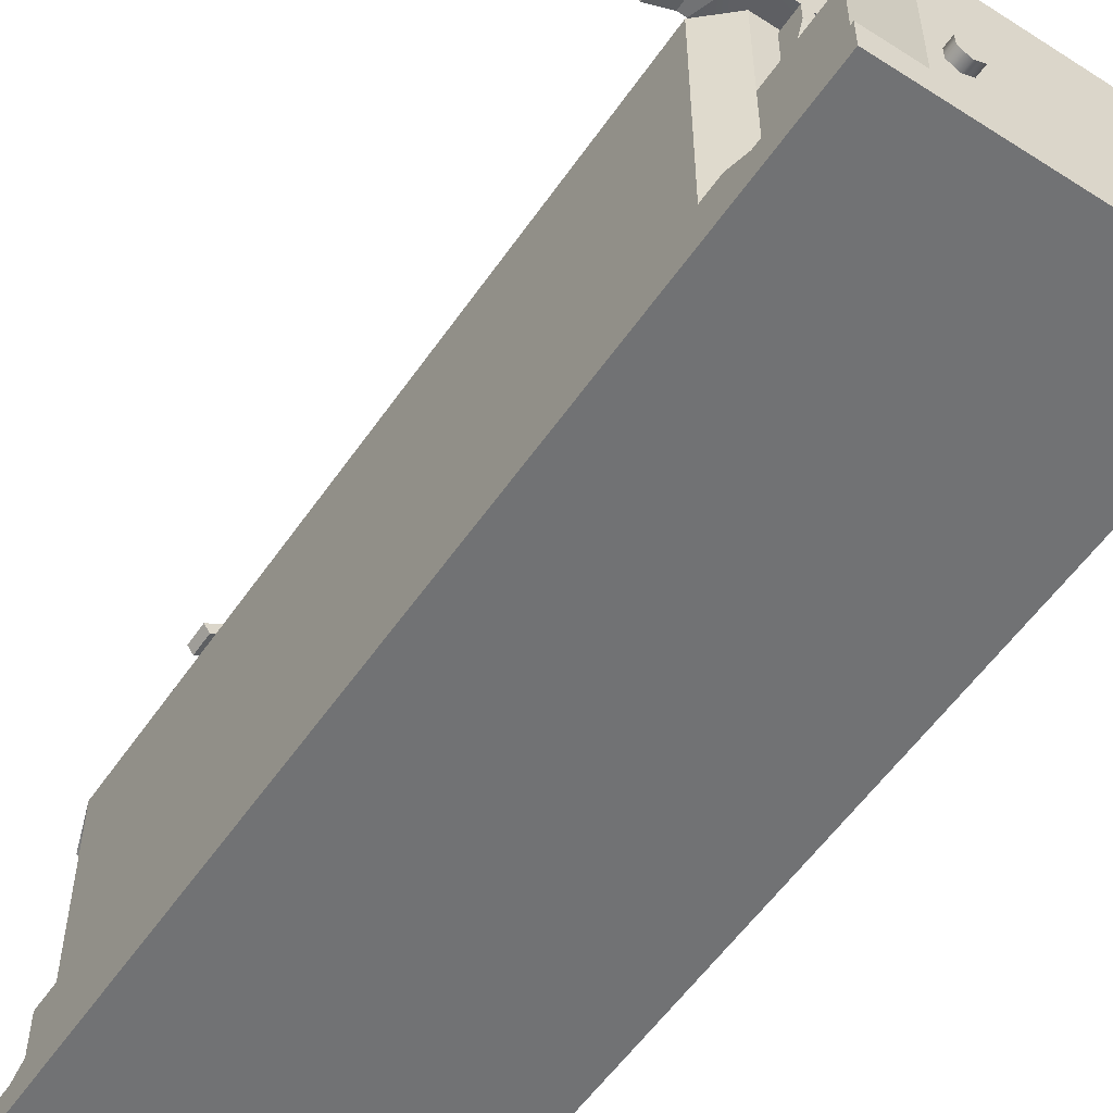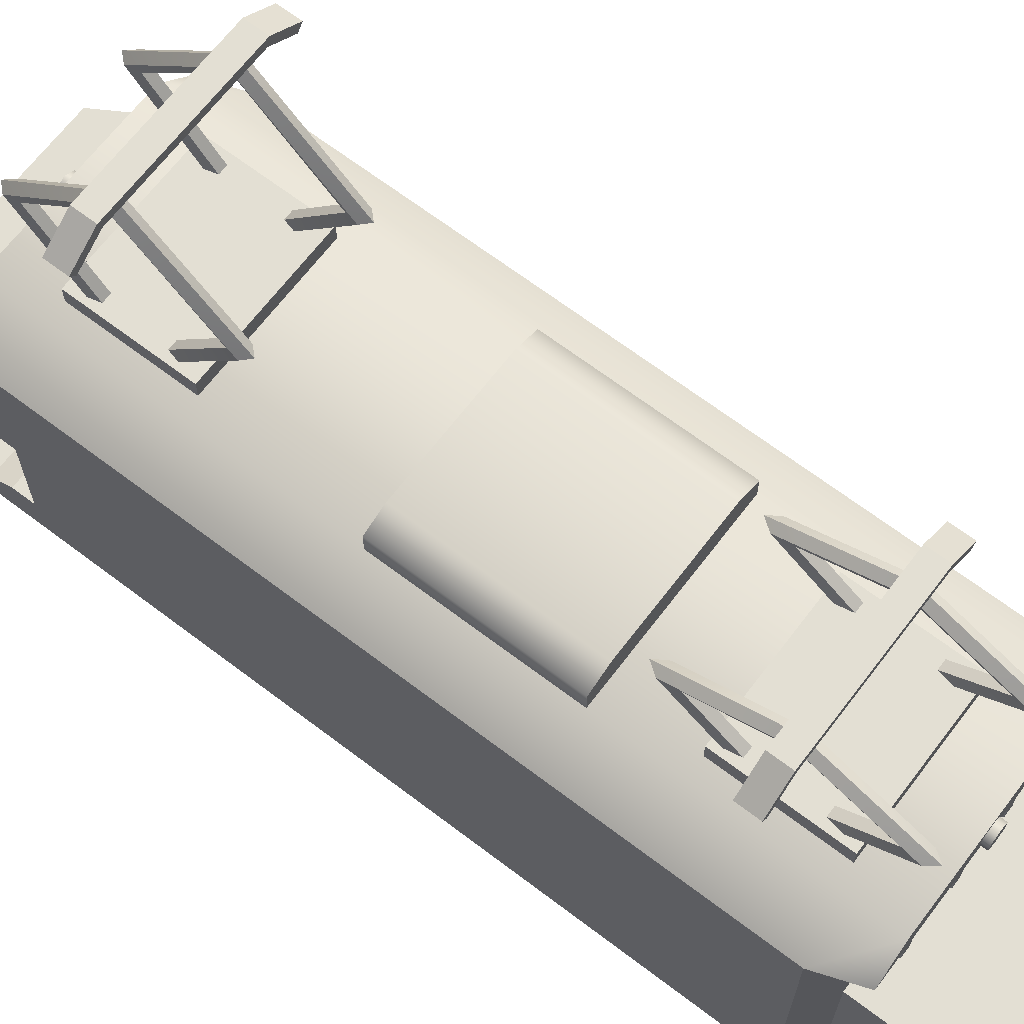
<metadata>
{"format":"obj","ext":"obj","renderer":"f3d","projection":"perspective","resolution":1024,"background":"white","views":[{"elev":-55.5,"azim":146.0,"up":"+Y"},{"elev":67.1,"azim":-52.7,"up":"+Y"}]}
</metadata>
<code>
o E44
v -0.36 0.93 1.4
v -0.36 0.54 1.15
v -0.36 0.5 1.225
v 0.36 0.93 1.15
v 0.45 0.54 1.08
v 0.45 0.95 1.08
v -0.36 0.93 -1.4
v -0.36 0.93 -1.15
v -0.096 0.93 -1.15
v 0.45 0.95 -0.922
v 0.45 1.21 -0.778
v 0.45 0.95 -0.778
v -0.45 1.21 -0.778
v -0.45 0.95 -0.458
v -0.45 1.21 -0.458
v -0.3 1.33 -1.22
v -0.4 1.23 -1.22
v -0.45 1.23 -1.08
v 0.3 1.33 -1.22
v 0.45 1.23 -1.08
v 0.4 1.23 -1.22
v 0.36 1.25 -1.15
v -0.36 1.23 -1.15
v 0.45 0.95 -0.458
v 0.45 1.21 -0.242
v 0.45 0.95 -0.242
v 0.3 0.5 -1.5
v -0.45 0.413 -1.5
v -0.3 0.5 -1.5
v -0.116 0.95 -1.15
v -0.26 1.21 -1.15
v -0.116 1.21 -1.15
v 0.36 0.5 -1.4
v 0.45 0.5 -1.5
v 0.45 0.5 -1.225
v 0.45 0.413 -1.5
v -0.45 0.5 -1.5
v -0.36 0.5 -1.4
v -0.096 1.25 -1.15
v 0.096 0.93 -1.15
v 0.26 0.95 -1.15
v 0.36 0.93 -1.15
v 0.076 1.21 -1.15
v 0.096 1.25 -1.15
v 0.26 1.21 -1.15
v -0.26 0.95 -1.15
v -0.076 0.95 -1.15
v -0.076 1.21 -1.15
v 0.265 1.23 -1.22
v 0.295 1.17 -1.22
v 0.265 1.17 -1.22
v 0.116 0.95 -1.15
v 0.076 0.95 -1.15
v 0.116 1.21 -1.15
v 0.45 0.54 -1.08
v 0.45 0.95 -1.08
v -0.45 0.95 -1.08
v -0.45 0.54 -1.08
v -0.45 0.95 -0.922
v -0.45 0.95 -0.242
v -0.45 0.95 -0.778
v 0.45 0.54 -1.15
v -0.265 1.23 -1.15
v -0.265 1.17 -1.22
v -0.265 1.23 -1.22
v -0.295 1.17 -1.22
v -0.295 1.23 -1.15
v -0.295 1.23 -1.22
v 0.295 1.23 -1.15
v 0.295 1.23 -1.22
v 0.265 1.23 -1.15
v -0.081 1.23 -1.15
v -0.081 1.17 -1.22
v -0.081 1.23 -1.22
v -0.111 1.17 -1.22
v -0.111 1.23 -1.15
v -0.111 1.23 -1.22
v 0.111 1.23 -1.15
v 0.111 1.17 -1.22
v 0.111 1.23 -1.22
v 0.081 1.17 -1.22
v 0.081 1.23 -1.15
v 0.081 1.23 -1.22
v 0.081 1.01 -1.15
v -0.295 1.01 1.15
v -0.265 1.17 1.22
v -0.295 1.17 1.22
v 0.03118 1.262 -1.22
v 0 1.244 -1.24
v 0.03118 1.262 -1.24
v 0 1.316 -1.22
v 0.03118 1.298 -1.24
v 0 1.316 -1.24
v -0.03118 1.298 -1.22
v -0.03118 1.298 -1.24
v 0 1.244 -1.22
v -0.03118 1.262 -1.24
v 0.03118 1.298 -1.22
v -0.23 0.636 -1.53
v -0.1988 0.582 -1.53
v -0.2612 0.582 -1.53
v -0.23 0.636 -1.5
v -0.1988 0.618 -1.53
v -0.2612 0.618 -1.53
v -0.23 0.564 -1.5
v -0.23 0.564 -1.53
v -0.1988 0.618 -1.5
v 0.2612 0.582 -1.5
v 0.23 0.564 -1.53
v 0.2612 0.582 -1.53
v 0.23 0.636 -1.53
v 0.2612 0.618 -1.5
v 0.2612 0.618 -1.53
v 0.1988 0.618 -1.5
v 0.1988 0.618 -1.53
v 0.23 0.564 -1.5
v 0.1988 0.582 -1.53
v 0.3 0.93 -1.5
v -0.3 0.93 -1.5
v 0.36 0.93 -1.4
v 0.36 0.54 -1.15
v -0.45 0.5 -1.225
v -0.265 1.01 -1.15
v -0.295 1.01 -1.15
v 0.295 1.01 -1.15
v 0.265 1.01 -1.15
v -0.081 1.01 -1.15
v -0.111 1.01 -1.15
v 0.111 1.01 -1.15
v 0.03118 1.262 1.24
v 0 1.316 1.24
v -0.03118 1.262 1.24
v -0.1988 0.582 1.53
v -0.23 0.636 1.53
v -0.2612 0.582 1.53
v -0.36 0.5 -1.225
v -0.36 0.54 -1.15
v -0.45 0.54 -1.15
v -0.36 0.93 1.15
v -0.45 0.54 1.08
v 0.45 1.23 1.08
v -0.36 1.23 1.15
v -0.45 0.95 1.08
v -0.22 1.43 -0.16
v -0.3 1.4 0.42
v -0.22 1.43 0.42
v 0.36 0.5 -1.225
v -0.45 1.21 0.922
v -0.45 0.95 0.922
v 0.26 1.21 1.15
v 0.26 0.95 1.15
v 0.096 1.25 1.15
v -0.076 1.21 1.15
v 0.076 1.21 1.15
v -0.3 1.33 1.22
v 0.3 1.4 0.42
v 0.22 1.43 -0.16
v 0.22 1.43 0.42
v -0.45 0.5 1.225
v -0.45 0.54 1.15
v 0.45 1.21 -0.458
v -0.3 0.5 1.5
v 0.3 0.93 1.5
v -0.3 0.93 1.5
v -0.45 1.21 -0.242
v -0.36 0.5 1.4
v 0.36 0.5 1.225
v 0.36 0.93 1.4
v 0.36 0.5 1.4
v 0.45 1.21 -0.922
v -0.45 1.21 -0.922
v 0.45 1.21 0.922
v 0.45 0.95 0.922
v -0.45 0.95 0.778
v -0.45 1.21 0.778
v -0.096 0.93 1.15
v 0.45 1.21 0.778
v 0.45 0.95 0.778
v -0.45 0.95 0.458
v -0.45 1.21 0.458
v -0.45 1.23 1.08
v -0.4 1.23 1.22
v 0.4 1.23 1.22
v 0.3 1.33 1.22
v 0.36 1.25 1.15
v 0.45 1.21 0.242
v 0.45 0.95 0.458
v 0.45 0.95 0.242
v 0.3 0.5 1.5
v -0.45 0.413 1.5
v -0.26 1.21 1.15
v -0.116 0.95 1.15
v -0.116 1.21 1.15
v 0.45 0.5 1.5
v 0.45 0.413 1.5
v 0.45 0.5 1.225
v -0.45 0.5 1.5
v -0.096 1.25 1.15
v 0.096 0.93 1.15
v 0.116 1.21 1.15
v 0.116 0.95 1.15
v -0.26 0.95 1.15
v -0.076 0.95 1.15
v 0.295 1.17 1.22
v 0.265 1.23 1.22
v 0.265 1.17 1.22
v 0.076 0.95 1.15
v -0.45 0.95 0.242
v 0.45 0.54 1.15
v -0.265 1.23 1.15
v -0.265 1.23 1.22
v -0.295 1.23 1.22
v -0.295 1.23 1.15
v 0.295 1.23 1.15
v 0.295 1.23 1.22
v 0.265 1.23 1.15
v -0.081 1.23 1.15
v -0.081 1.23 1.22
v -0.081 1.17 1.22
v -0.111 1.17 1.22
v -0.111 1.23 1.22
v -0.111 1.23 1.15
v 0.111 1.23 1.15
v 0.111 1.23 1.22
v 0.111 1.17 1.22
v 0.081 1.17 1.22
v 0.081 1.23 1.22
v 0.081 1.23 1.15
v 0.36 0.54 1.15
v 0.265 1.01 1.15
v 0.081 1.01 1.15
v 0 1.244 1.24
v 0.03118 1.262 1.22
v 0.03118 1.298 1.24
v 0 1.316 1.22
v -0.03118 1.298 1.22
v -0.03118 1.298 1.24
v 0 1.244 1.22
v 0.03118 1.298 1.22
v -0.2612 0.618 1.53
v -0.2612 0.582 1.5
v -0.1988 0.618 1.53
v -0.23 0.636 1.5
v -0.23 0.564 1.5
v -0.23 0.564 1.53
v -0.1988 0.618 1.5
v 0.23 0.564 1.53
v 0.2612 0.582 1.5
v 0.2612 0.582 1.53
v 0.1988 0.582 1.53
v 0.23 0.564 1.5
v 0.2612 0.618 1.5
v 0.2612 0.618 1.53
v 0.1988 0.618 1.53
v 0.1988 0.582 1.5
v -0.265 1.01 1.15
v 0.295 1.01 1.15
v -0.081 1.01 1.15
v -0.111 1.01 1.15
v 0.111 1.01 1.15
v 0.23 0.636 1.53
v 0.3 1.33 -0.16
v -0.3 1.4 -0.16
v 0.3 1.4 -0.16
v -0.3 1.33 0.42
v -0.1988 0.582 1.5
v -0.03118 1.262 1.22
v 0.45 1.21 0.458
v -0.45 1.21 0.242
v -0.2612 0.582 -1.5
v 0.1988 0.582 -1.5
v -0.1988 0.582 -1.5
v -0.03118 1.262 -1.22
v 0.3 1.33 0.42
v -0.3 1.33 -0.16
v 0.1988 0.618 1.5
v -0.2612 0.618 -1.5
v 0.23 0.636 -1.5
v -0.2612 0.618 1.5
v 0.23 0.636 1.5
v -0.1815 1.63 0.8491
v -0.2109 1.51 1.115
v -0.2109 1.63 0.8491
v -0.1815 1.51 0.584
v -0.2109 1.51 0.584
v -0.1815 1.38 0.7597
v -0.2109 1.38 0.7597
v -0.2379 1.328 0.6711
v -0.2379 1.39 1.043
v -0.2379 1.39 0.6711
v -0.3493 1.879 -0.8155
v -0.3667 1.904 -0.8855
v -0.3493 1.879 -0.8855
v -0.1724 1.634 -0.5342
v -0.1962 1.352 -0.7301
v -0.1724 1.363 -0.7434
v -0.2678 1.975 -0.8855
v 0.2678 1.975 -0.8155
v 0.2678 1.975 -0.8855
v -0.2582 1.945 -0.8855
v 0.2582 1.945 -0.8155
v -0.2582 1.945 -0.8155
v -0.2582 1.665 0.8141
v 0.2678 1.695 0.8141
v 0.2582 1.665 0.8141
v -0.1815 1.908 -0.8505
v -0.2109 1.63 -0.574
v -0.2109 1.908 -0.8505
v -0.1962 1.355 -0.9708
v -0.1724 1.634 -1.167
v -0.1724 1.366 -0.9576
v -0.2109 1.63 -1.127
v -0.22 1.366 -0.9576
v -0.2109 1.384 -0.9362
v -0.22 1.634 -1.167
v -0.2379 1.332 -1.032
v -0.2379 1.39 -0.6602
v -0.2379 1.39 -1.032
v -0.1815 1.384 -0.9362
v -0.1815 1.63 -1.127
v -0.22 1.943 -0.8505
v -0.1724 1.943 -0.8505
v -0.22 1.634 -0.5342
v -0.1815 1.63 -0.574
v -0.1962 1.637 -1.192
v -0.1962 1.965 -0.8505
v -0.2109 1.381 -0.7649
v -0.22 1.363 -0.7434
v -0.1815 1.381 -0.7649
v -0.3667 1.904 -0.8155
v -0.2678 1.975 -0.8155
v -0.22 1.515 0.5284
v -0.1962 1.344 0.7334
v -0.22 1.358 0.7434
v -0.1962 1.519 0.494
v -0.1724 1.515 0.5284
v -0.1724 1.358 0.7434
v -0.22 1.661 0.8491
v -0.1962 1.679 0.8491
v -0.1724 1.661 0.8491
v -0.22 1.515 1.17
v -0.1962 1.519 1.204
v -0.1724 1.515 1.17
v -0.1815 1.51 1.115
v -0.22 1.358 0.9549
v -0.1962 1.344 0.9651
v -0.2109 1.381 0.9383
v -0.1724 1.358 0.9549
v -0.1815 1.381 0.9383
v -0.2582 1.665 0.8841
v -0.3667 1.624 0.8841
v -0.3493 1.6 0.8841
v -0.2678 1.695 0.8141
v -0.2678 1.695 0.8841
v -0.3493 1.6 0.8141
v -0.3667 1.624 0.8141
v -0.1962 1.637 -0.5095
v 0.2582 1.945 -0.8855
v 0.2678 1.695 0.8841
v 0.2582 1.665 0.8841
v 0.2379 1.39 0.6711
v 0.2379 1.328 1.043
v 0.2379 1.39 1.043
v 0.2379 1.328 0.6711
v 0.2379 1.39 -1.032
v 0.2379 1.332 -1.032
v 0.2379 1.332 -0.6602
v 0.2379 1.39 -0.6602
v -0.2379 1.328 1.043
v -0.2379 1.332 -0.6602
v 0.3667 1.624 0.8841
v 0.2109 1.908 -0.8505
v 0.1815 1.63 -1.127
v 0.2109 1.63 -1.127
v 0.1962 1.637 -0.5095
v 0.22 1.943 -0.8505
v 0.1962 1.965 -0.8505
v 0.2109 1.63 -0.574
v 0.1815 1.908 -0.8505
v 0.1962 1.637 -1.192
v 0.22 1.634 -1.167
v 0.1724 1.943 -0.8505
v 0.1724 1.634 -0.5342
v 0.1962 1.352 -0.7301
v 0.22 1.634 -0.5342
v 0.3667 1.904 -0.8155
v 0.3667 1.624 0.8141
v 0.2109 1.384 -0.9362
v 0.22 1.366 -0.9576
v 0.1724 1.634 -1.167
v 0.1724 1.366 -0.9576
v 0.1815 1.384 -0.9362
v 0.1962 1.355 -0.9708
v 0.1815 1.63 -0.574
v 0.2109 1.381 -0.7649
v 0.22 1.363 -0.7434
v 0.1724 1.363 -0.7434
v 0.1815 1.381 -0.7649
v 0.3667 1.904 -0.8855
v 0.3493 1.879 -0.8855
v 0.3493 1.879 -0.8155
v 0.22 1.515 0.5284
v 0.22 1.358 0.7434
v 0.1962 1.344 0.7334
v 0.1962 1.519 0.494
v 0.2109 1.51 0.584
v 0.2109 1.38 0.7597
v 0.1724 1.515 0.5284
v 0.1724 1.358 0.7434
v 0.1815 1.38 0.7597
v 0.1815 1.51 0.584
v 0.22 1.661 0.8491
v 0.1962 1.679 0.8491
v 0.2109 1.63 0.8491
v 0.1724 1.661 0.8491
v 0.1815 1.63 0.8491
v 0.22 1.515 1.17
v 0.1962 1.519 1.204
v 0.2109 1.51 1.115
v 0.1724 1.515 1.17
v 0.1815 1.51 1.115
v 0.22 1.358 0.9549
v 0.1962 1.344 0.9651
v 0.2109 1.381 0.9383
v 0.1724 1.358 0.9549
v 0.1815 1.381 0.9383
v 0.3493 1.6 0.8141
v 0.3493 1.6 0.8841
f 1 2 3
f 4 5 6
f 7 8 9
f 10 11 12
f 13 14 15
f 16 17 18
f 19 20 21
f 20 22 21
f 23 18 17
f 19 17 16
f 24 25 26
f 27 28 29
f 30 31 32
f 33 34 27
f 34 35 36
f 27 34 36
f 29 28 37
f 38 29 37
f 39 31 23
f 40 41 42
f 43 39 44
f 45 44 22
f 46 9 8
f 47 40 9
f 39 48 32
f 49 50 51
f 30 47 9
f 52 40 53
f 54 43 44
f 23 17 39
f 21 22 44
f 17 44 39
f 55 56 10
f 57 58 59
f 14 58 60
f 61 58 14
f 59 58 61
f 26 55 24
f 24 55 12
f 12 55 10
f 62 55 35
f 63 64 65
f 66 67 68
f 69 50 70
f 51 71 49
f 72 73 74
f 75 76 77
f 78 79 80
f 81 82 83
f 79 84 81
f 85 86 87
f 88 89 90
f 91 92 93
f 94 93 95
f 96 97 89
f 98 90 92
f 99 100 101
f 102 103 99
f 104 102 99
f 105 101 106
f 107 100 103
f 108 109 110
f 111 112 113
f 114 111 115
f 116 117 109
f 112 110 113
f 118 119 7
f 40 42 120
f 9 40 120
f 19 21 17
f 27 36 28
f 55 62 121
f 39 32 31
f 40 52 41
f 45 54 44
f 46 30 9
f 47 53 40
f 17 21 44
f 37 28 122
f 33 35 34
f 63 123 64
f 66 124 67
f 69 125 50
f 51 126 71
f 72 127 73
f 75 128 76
f 78 129 79
f 81 84 82
f 130 131 132
f 90 89 97
f 133 134 135
f 100 106 101
f 111 113 110
f 110 109 117
f 38 122 136
f 137 138 58
f 138 122 58
f 139 140 2
f 141 4 6
f 142 143 139
f 93 90 97
f 144 145 146
f 147 120 42
f 143 148 149
f 4 150 151
f 152 153 154
f 155 19 16
f 156 157 158
f 68 64 66
f 83 79 81
f 53 48 43
f 159 2 160
f 54 41 52
f 12 161 24
f 162 163 164
f 15 60 165
f 38 119 29
f 118 29 119
f 164 166 162
f 167 168 169
f 42 121 147
f 7 38 136
f 33 147 35
f 38 37 122
f 161 11 20
f 11 170 20
f 161 20 25
f 18 171 13
f 15 165 18
f 18 13 15
f 172 6 173
f 174 148 175
f 31 8 23
f 8 58 57
f 1 176 139
f 177 173 178
f 179 175 180
f 155 181 182
f 183 141 184
f 141 183 185
f 142 182 181
f 184 155 182
f 186 187 188
f 189 162 190
f 191 192 193
f 169 189 194
f 194 195 196
f 189 195 194
f 162 197 190
f 166 197 162
f 198 142 191
f 199 4 151
f 151 200 201
f 9 118 7
f 150 185 152
f 202 139 176
f 203 176 199
f 198 193 153
f 204 205 206
f 192 176 203
f 201 207 199
f 200 152 154
f 193 203 153
f 142 198 182
f 183 152 185
f 182 198 152
f 5 173 6
f 143 149 140
f 179 208 140
f 174 179 140
f 149 174 140
f 188 187 5
f 187 178 5
f 178 173 5
f 209 196 5
f 210 211 86
f 87 212 213
f 214 215 204
f 206 205 216
f 217 218 219
f 220 221 222
f 223 224 225
f 226 227 228
f 50 126 51
f 229 196 209
f 225 227 226
f 230 204 206
f 231 225 226
f 232 233 130
f 234 235 131
f 131 236 237
f 132 238 232
f 130 239 234
f 240 241 135
f 242 243 134
f 243 240 134
f 135 244 245
f 133 246 242
f 247 248 249
f 250 251 247
f 249 252 253
f 254 255 250
f 163 1 164
f 199 168 4
f 176 168 199
f 184 182 183
f 189 190 195
f 5 229 209
f 198 191 193
f 199 151 201
f 150 152 200
f 202 176 192
f 203 199 207
f 182 152 183
f 197 159 190
f 169 194 196
f 210 86 256
f 87 213 85
f 214 204 257
f 206 216 230
f 217 219 258
f 220 222 259
f 223 225 260
f 226 228 231
f 117 111 110
f 130 132 232
f 250 261 254
f 133 135 245
f 261 249 253
f 249 250 247
f 166 3 159
f 2 140 160
f 160 140 159
f 191 139 202
f 42 55 121
f 7 137 8
f 57 171 18
f 170 56 20
f 158 145 156
f 73 128 75
f 262 263 264
f 263 157 264
f 265 156 145
f 144 158 157
f 64 124 66
f 245 266 133
f 237 267 132
f 86 212 87
f 219 221 220
f 153 207 154
f 207 200 154
f 189 168 163
f 268 178 187
f 137 122 138
f 208 180 269
f 171 61 13
f 23 57 18
f 158 146 145
f 263 144 157
f 4 167 229
f 1 3 166
f 169 196 167
f 166 159 197
f 268 141 177
f 177 141 172
f 268 186 141
f 181 175 148
f 180 181 269
f 181 180 175
f 121 35 147
f 47 32 48
f 19 141 20
f 270 104 101
f 165 181 18
f 20 186 25
f 271 115 117
f 186 26 25
f 58 208 60
f 159 58 122
f 28 159 122
f 188 55 26
f 55 196 35
f 196 36 35
f 208 165 60
f 97 95 93
f 101 104 99
f 132 131 237
f 135 134 240
f 165 269 181
f 20 141 186
f 58 140 208
f 159 140 58
f 28 190 159
f 188 5 55
f 55 5 196
f 196 195 36
f 184 141 19
f 190 36 195
f 42 45 22
f 259 219 220
f 16 181 155
f 272 106 100
f 273 95 97
f 77 73 75
f 54 53 43
f 120 27 118
f 274 264 156
f 275 145 263
f 20 42 22
f 176 163 168
f 261 276 254
f 252 261 253
f 1 139 2
f 4 229 5
f 10 170 11
f 13 61 14
f 24 161 25
f 30 46 31
f 43 48 39
f 49 70 50
f 79 129 84
f 85 256 86
f 88 96 89
f 91 98 92
f 94 91 93
f 96 273 97
f 98 88 90
f 99 103 100
f 102 107 103
f 104 277 102
f 105 270 101
f 107 272 100
f 108 116 109
f 111 278 112
f 114 278 111
f 116 271 117
f 112 108 110
f 130 234 131
f 133 242 134
f 139 143 140
f 141 185 4
f 142 181 143
f 93 92 90
f 144 263 145
f 147 33 120
f 143 181 148
f 4 185 150
f 152 198 153
f 155 184 19
f 156 264 157
f 68 65 64
f 83 80 79
f 53 47 48
f 159 3 2
f 54 45 41
f 12 11 161
f 162 189 163
f 15 14 60
f 38 7 119
f 118 27 29
f 164 1 166
f 167 4 168
f 172 141 6
f 174 149 148
f 31 46 8
f 8 137 58
f 177 172 173
f 179 174 175
f 186 268 187
f 191 202 192
f 151 150 200
f 9 120 118
f 204 215 205
f 193 192 203
f 50 125 126
f 229 167 196
f 225 224 227
f 230 257 204
f 231 260 225
f 232 238 233
f 234 239 235
f 131 235 236
f 132 267 238
f 130 233 239
f 240 279 241
f 242 246 243
f 243 279 240
f 135 241 244
f 133 266 246
f 247 251 248
f 250 255 251
f 249 248 252
f 254 276 255
f 117 115 111
f 250 249 261
f 191 142 139
f 42 56 55
f 7 136 137
f 57 59 171
f 170 10 56
f 73 127 128
f 262 275 263
f 265 274 156
f 144 146 158
f 64 123 124
f 245 244 266
f 237 236 267
f 86 211 212
f 219 218 221
f 153 203 207
f 207 201 200
f 189 169 168
f 268 177 178
f 137 136 122
f 208 179 180
f 171 59 61
f 23 8 57
f 121 62 35
f 47 30 32
f 270 277 104
f 271 114 115
f 186 188 26
f 208 269 165
f 190 28 36
f 42 41 45
f 259 258 219
f 16 18 181
f 272 105 106
f 273 94 95
f 77 74 73
f 54 52 53
f 120 33 27
f 274 262 264
f 275 265 145
f 20 56 42
f 176 1 163
f 261 280 276
f 252 280 261
f 281 282 283
f 284 283 285
f 286 285 287
f 288 289 290
f 291 292 293
f 294 295 296
f 297 298 299
f 300 301 302
f 303 304 305
f 306 307 308
f 309 310 311
f 312 313 314
f 313 312 315
f 316 317 318
f 310 319 311
f 319 310 320
f 308 315 312
f 315 308 321
f 322 320 310
f 320 322 306
f 307 321 308
f 321 307 323
f 320 308 312
f 294 306 322
f 306 294 324
f 325 321 326
f 327 323 307
f 323 327 328
f 319 312 314
f 296 324 294
f 324 296 329
f 300 292 297
f 324 327 307
f 297 330 331
f 302 293 300
f 332 333 334
f 333 332 335
f 285 334 287
f 334 285 332
f 336 286 337
f 286 336 284
f 335 337 333
f 337 335 336
f 338 335 332
f 335 338 339
f 283 332 285
f 332 283 338
f 340 284 336
f 284 340 281
f 339 336 335
f 336 339 340
f 341 339 338
f 339 341 342
f 282 338 283
f 338 282 341
f 343 281 340
f 281 343 344
f 342 340 339
f 340 342 343
f 345 342 341
f 342 345 346
f 347 341 282
f 341 347 345
f 348 344 343
f 344 348 349
f 346 343 342
f 343 346 348
f 344 347 282
f 350 351 352
f 353 351 354
f 350 355 303
f 352 356 355
f 309 315 325
f 325 322 310
f 321 357 326
f 322 357 294
f 323 295 357
f 303 356 353
f 302 330 291
f 300 299 358
f 353 359 304
f 350 359 354
f 303 360 350
f 289 361 290
f 289 362 363
f 290 364 288
f 317 365 318
f 318 366 316
f 302 298 331
f 317 367 368
f 281 344 282
f 284 281 283
f 286 284 285
f 288 369 289
f 291 330 292
f 294 357 295
f 297 331 298
f 300 358 301
f 303 353 304
f 306 324 307
f 309 325 310
f 316 370 317
f 320 306 308
f 325 315 321
f 319 320 312
f 300 293 292
f 324 329 327
f 297 292 330
f 302 291 293
f 344 349 347
f 350 354 351
f 353 356 351
f 350 352 355
f 352 351 356
f 309 313 315
f 325 326 322
f 321 323 357
f 322 326 357
f 323 328 295
f 303 355 356
f 302 331 330
f 300 297 299
f 353 354 359
f 350 360 359
f 303 305 360
f 289 363 361
f 289 369 362
f 290 361 364
f 317 368 365
f 318 365 366
f 302 301 298
f 317 370 367
f 360 371 359
f 372 373 374
f 375 376 377
f 378 379 372
f 380 376 381
f 382 375 377
f 383 384 375
f 384 385 375
f 301 386 298
f 387 305 304
f 374 388 389
f 389 381 374
f 368 366 365
f 390 391 392
f 392 373 390
f 393 381 389
f 382 380 390
f 372 374 381
f 381 376 372
f 382 390 373
f 373 379 382
f 378 372 376
f 376 385 378
f 383 382 379
f 379 394 383
f 395 378 385
f 385 396 395
f 374 392 388
f 397 383 394
f 394 398 397
f 390 393 391
f 399 358 299
f 395 394 378
f 386 299 298
f 400 301 358
f 399 401 400
f 402 403 404
f 404 405 402
f 406 407 403
f 403 402 406
f 363 364 361
f 408 409 410
f 410 411 408
f 405 404 409
f 409 408 405
f 412 402 405
f 405 413 412
f 414 406 402
f 402 412 414
f 406 410 407
f 415 408 411
f 411 416 415
f 413 405 408
f 408 415 413
f 417 412 413
f 413 418 417
f 419 414 412
f 412 417 419
f 414 411 406
f 420 415 416
f 416 421 420
f 418 413 415
f 415 420 418
f 422 417 418
f 418 423 422
f 424 419 417
f 417 422 424
f 419 416 414
f 425 420 421
f 421 426 425
f 423 418 420
f 420 425 423
f 424 421 419
f 371 304 359
f 427 360 305
f 387 428 427
f 360 428 371
f 372 379 373
f 375 385 376
f 378 394 379
f 380 377 376
f 382 383 375
f 383 397 384
f 384 396 385
f 301 401 386
f 387 427 305
f 368 367 366
f 393 380 381
f 382 377 380
f 374 373 392
f 390 380 393
f 399 400 358
f 395 398 394
f 386 399 299
f 400 401 301
f 399 386 401
f 363 362 364
f 406 411 410
f 414 416 411
f 419 421 416
f 424 426 421
f 371 387 304
f 427 428 360
f 387 371 428

</code>
